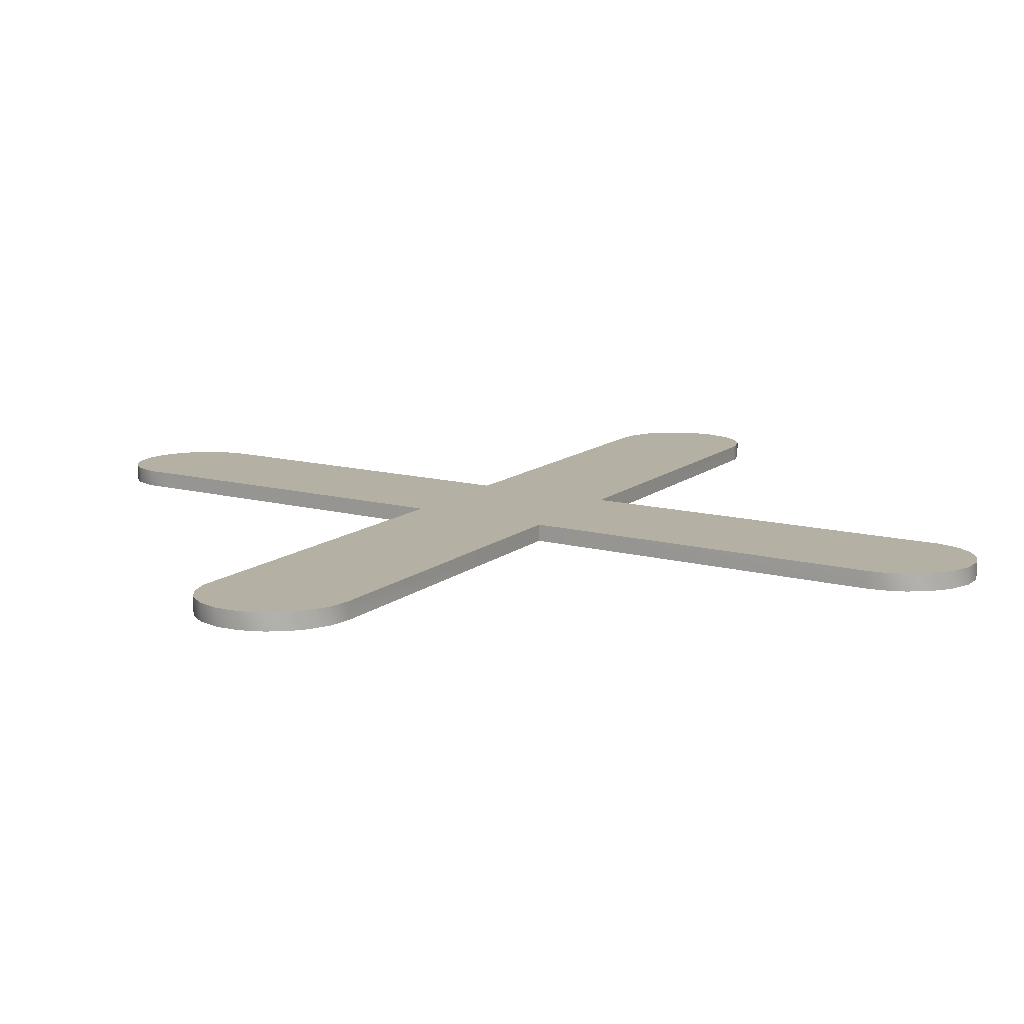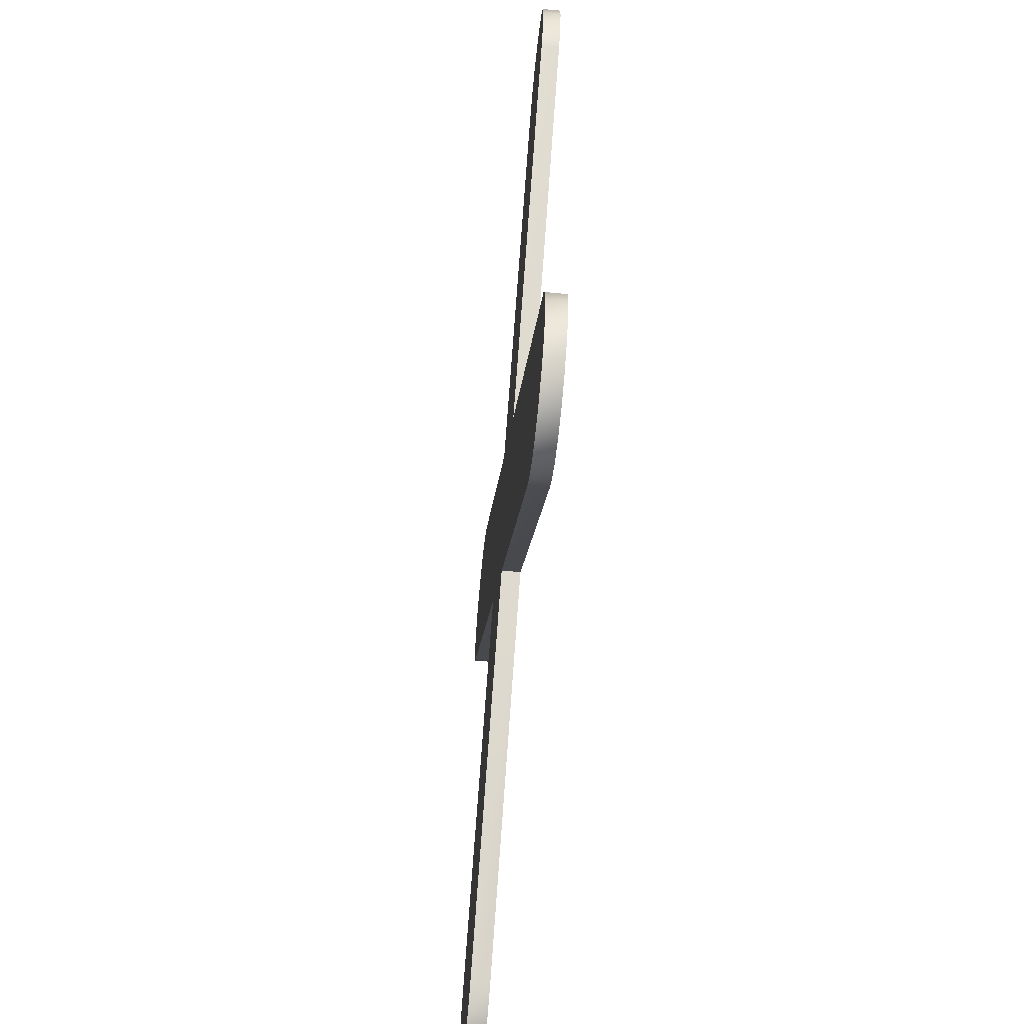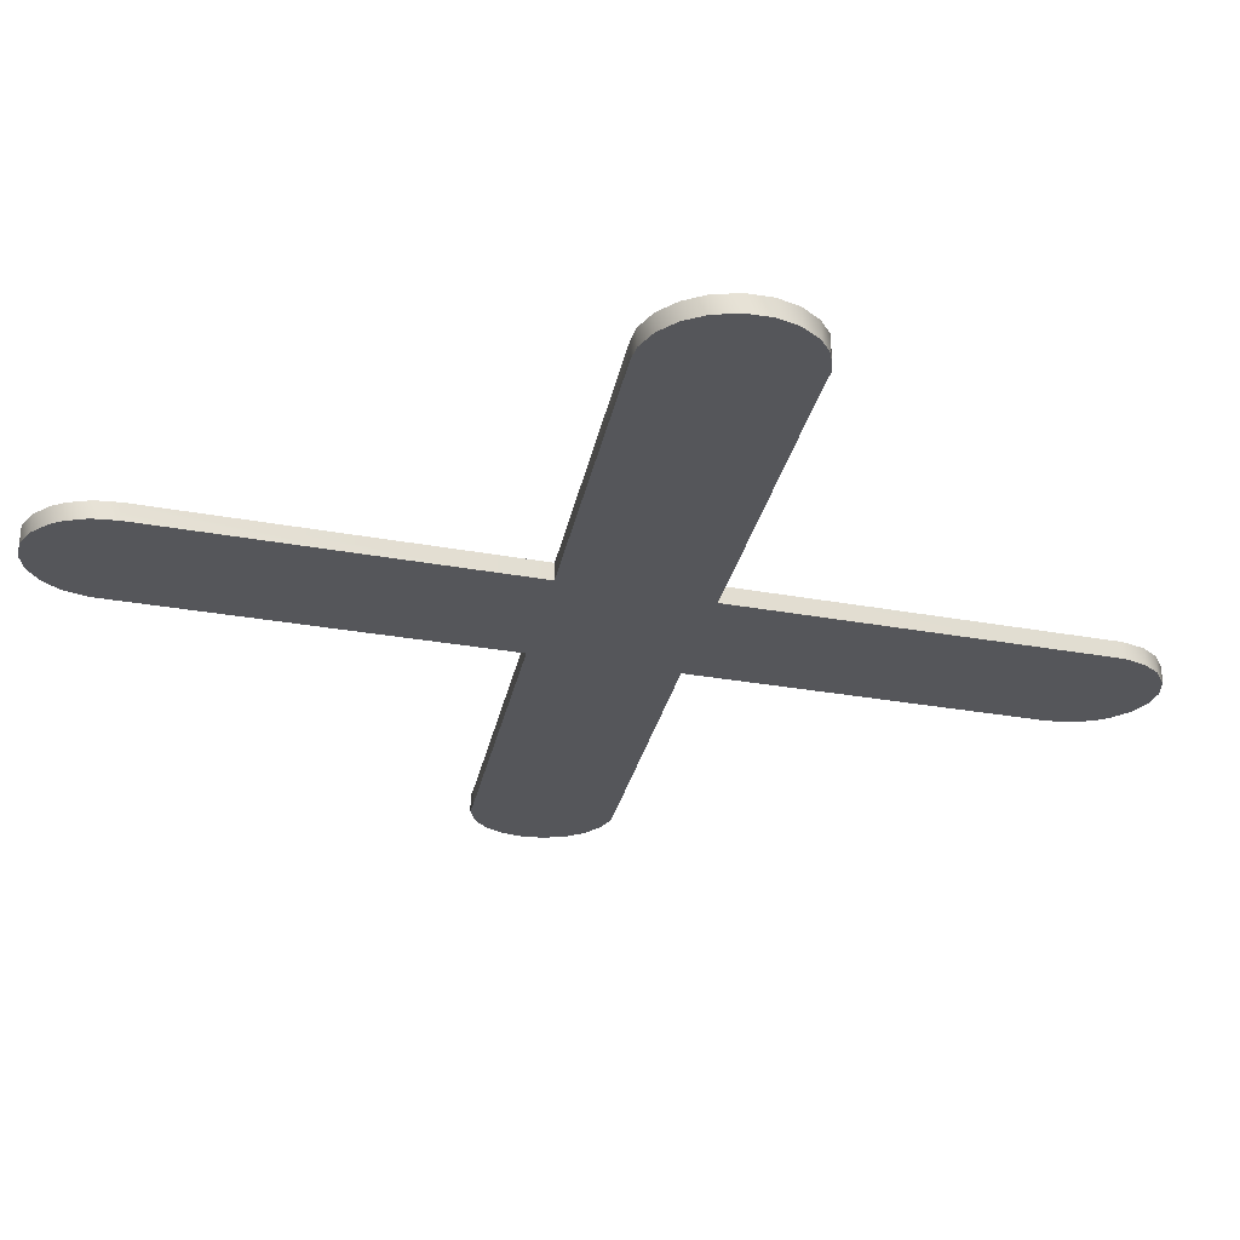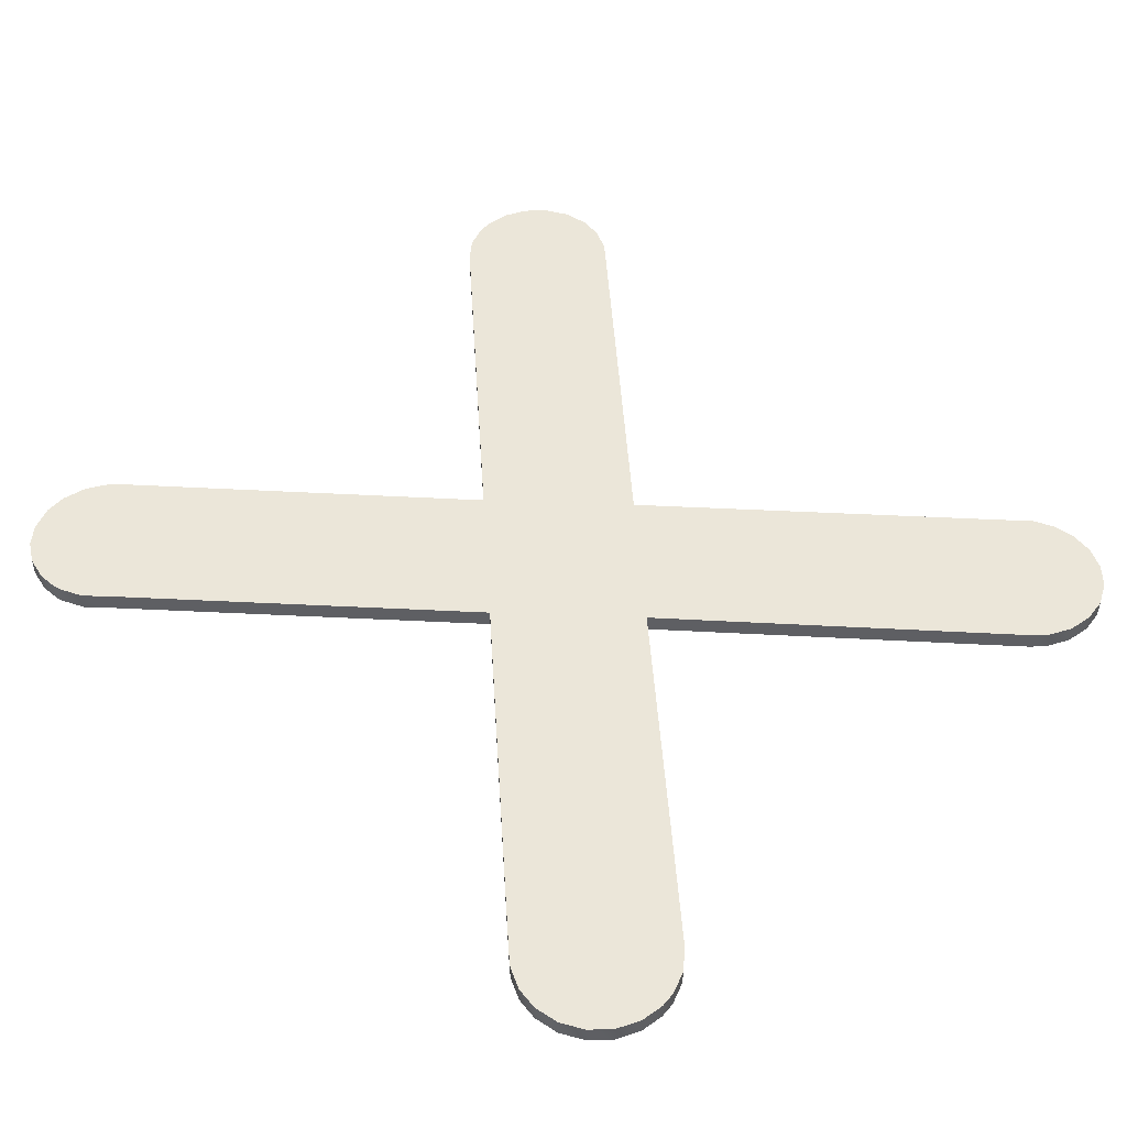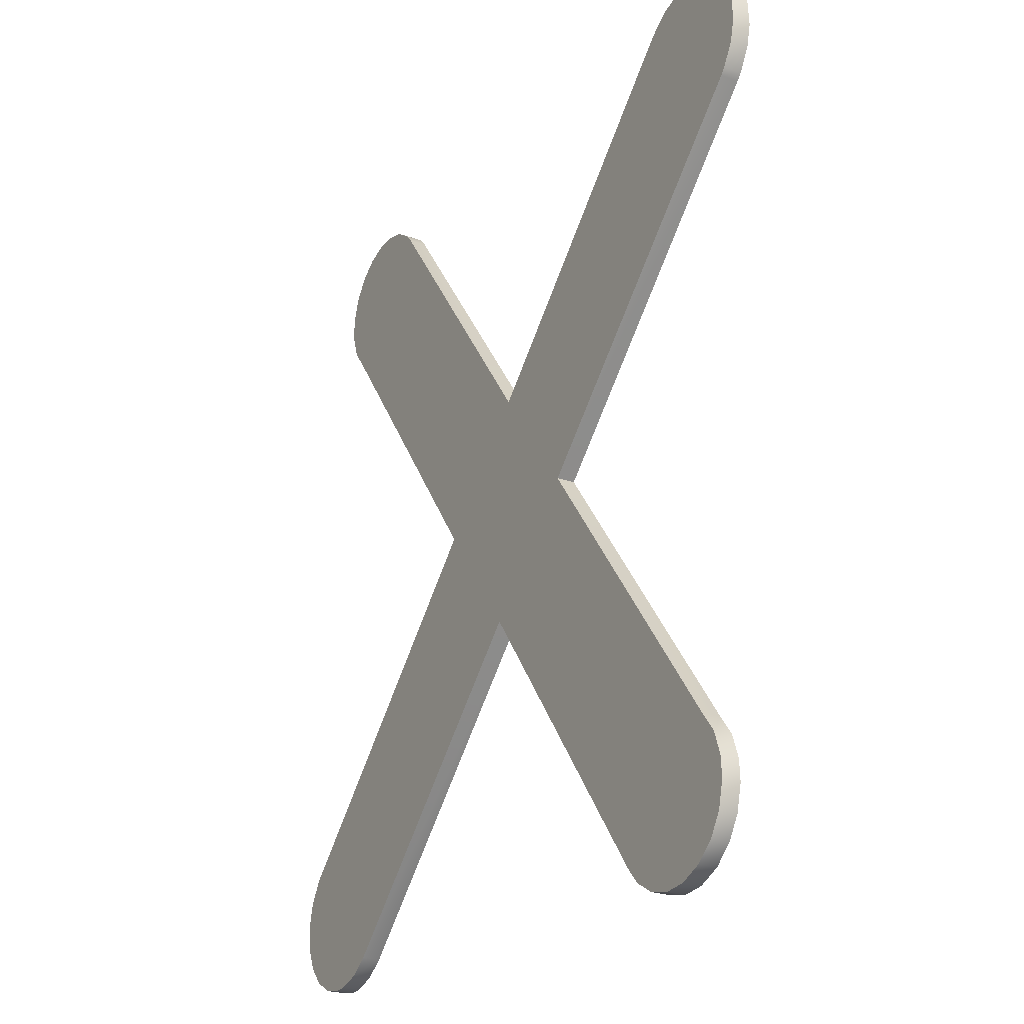
<metadata>
{"format":"obj","ext":"obj","renderer":"f3d","projection":"perspective","resolution":1024,"background":"white","views":[{"elev":11.5,"azim":-19.1,"up":"+Z"},{"elev":-65.5,"azim":84.4,"up":"+Y"},{"elev":-25.8,"azim":26.1,"up":"+Z"},{"elev":48.3,"azim":-50.4,"up":"+Z"},{"elev":-25.2,"azim":60.6,"up":"+Y"}]}
</metadata>
<code>
v 0.1597 -0.007426 0.0205
v 0.1597 -0.007426 0.0205
v 0.1597 -0.007426 0.0205
v 0.1597 -0.007426 0.0205
v 0.1597 -0.007426 0.0205
v 0.1597 -0.007426 0.0204
v 0.1597 -0.007426 0.0204
v 0.1597 -0.007426 0.0204
v 0.1597 -0.007426 0.0204
v 0.1597 -0.007311 0.0204
v 0.1597 -0.007311 0.0204
v 0.1597 -0.007311 0.0204
v 0.1597 -0.007311 0.0205
v 0.1597 -0.007311 0.0205
v 0.1597 -0.007311 0.0205
v 0.1597 -0.007311 0.0205
v 0.1597 -0.007176 0.0204
v 0.1597 -0.007176 0.0204
v 0.1597 -0.007176 0.0205
v 0.1597 -0.007176 0.0205
v 0.1596 -0.007065 0.0204
v 0.1596 -0.007065 0.0204
v 0.1596 -0.007065 0.0204
v 0.1596 -0.007065 0.0204
v 0.1596 -0.007065 0.0205
v 0.1596 -0.007065 0.0205
v 0.1596 -0.007065 0.0205
v 0.1596 -0.007065 0.0205
v 0.1583 -0.005313 0.0205
v 0.1583 -0.005313 0.0205
v 0.1583 -0.005313 0.0205
v 0.1583 -0.005313 0.0205
v 0.1583 -0.005313 0.0205
v 0.1583 -0.005313 0.0205
v 0.1583 -0.005313 0.0204
v 0.1583 -0.005313 0.0204
v 0.1583 -0.005313 0.0204
v 0.1583 -0.005313 0.0204
v 0.1583 -0.005313 0.0204
v 0.1583 -0.005313 0.0204
v 0.16 -0.003749 0.0205
v 0.16 -0.003749 0.0205
v 0.16 -0.003749 0.0205
v 0.16 -0.003749 0.0204
v 0.16 -0.003749 0.0204
v 0.16 -0.003749 0.0204
v 0.16 -0.003749 0.0204
v 0.16 -0.003717 0.0204
v 0.16 -0.003717 0.0204
v 0.16 -0.003717 0.0204
v 0.16 -0.003717 0.0204
v 0.16 -0.003717 0.0204
v 0.16 -0.003717 0.0205
v 0.16 -0.003717 0.0205
v 0.16 -0.003717 0.0205
v 0.16 -0.003717 0.0205
v 0.1601 -0.003602 0.0204
v 0.1601 -0.003602 0.0204
v 0.1601 -0.003602 0.0204
v 0.1601 -0.003602 0.0205
v 0.1601 -0.003602 0.0205
v 0.1601 -0.003602 0.0205
v 0.1601 -0.003478 0.0204
v 0.1601 -0.003478 0.0204
v 0.1601 -0.003478 0.0204
v 0.1601 -0.003478 0.0204
v 0.1601 -0.003478 0.0205
v 0.1601 -0.003478 0.0205
v 0.1601 -0.003478 0.0205
v 0.1601 -0.003478 0.0205
v 0.1601 -0.003336 0.0204
v 0.1601 -0.003336 0.0204
v 0.1601 -0.003336 0.0204
v 0.1601 -0.003336 0.0205
v 0.1601 -0.003336 0.0205
v 0.16 -0.003204 0.0204
v 0.16 -0.003204 0.0204
v 0.16 -0.003204 0.0205
v 0.16 -0.003204 0.0205
v 0.16 -0.003204 0.0205
v 0.1599 -0.003098 0.0204
v 0.1599 -0.003098 0.0204
v 0.1599 -0.003098 0.0204
v 0.1599 -0.003098 0.0205
v 0.1599 -0.003098 0.0205
v 0.1599 -0.003098 0.0205
v 0.1598 -0.003027 0.0204
v 0.1598 -0.003027 0.0204
v 0.1598 -0.003027 0.0205
v 0.1598 -0.003027 0.0205
v 0.1598 -0.003027 0.0205
v 0.1597 -0.002998 0.0204
v 0.1597 -0.002998 0.0204
v 0.1597 -0.002998 0.0204
v 0.1597 -0.002998 0.0204
v 0.1597 -0.002998 0.0205
v 0.1597 -0.002998 0.0205
v 0.1597 -0.002998 0.0205
v 0.1596 -0.003001 0.0204
v 0.1596 -0.003001 0.0204
v 0.1596 -0.003001 0.0204
v 0.1596 -0.003001 0.0205
v 0.1596 -0.003001 0.0205
v 0.1595 -0.003039 0.0204
v 0.1595 -0.003039 0.0204
v 0.1595 -0.003039 0.0204
v 0.1595 -0.003039 0.0205
v 0.1595 -0.003039 0.0205
v 0.1594 -0.003118 0.0204
v 0.1594 -0.003118 0.0204
v 0.1594 -0.003118 0.0204
v 0.1594 -0.003118 0.0204
v 0.1594 -0.003118 0.0205
v 0.1594 -0.003118 0.0205
v 0.1594 -0.003118 0.0205
v 0.1594 -0.003118 0.0205
v 0.1578 -0.004609 0.0205
v 0.1578 -0.004609 0.0205
v 0.1578 -0.004609 0.0205
v 0.1578 -0.004609 0.0205
v 0.1578 -0.004609 0.0205
v 0.1578 -0.004609 0.0205
v 0.1578 -0.004609 0.0204
v 0.1578 -0.004609 0.0204
v 0.1578 -0.004609 0.0204
v 0.1578 -0.004609 0.0204
v 0.1578 -0.004609 0.0204
v 0.1578 -0.004609 0.0204
v 0.1578 -0.004609 0.0204
v 0.1565 -0.002868 0.0205
v 0.1565 -0.002868 0.0205
v 0.1565 -0.002868 0.0205
v 0.1565 -0.002868 0.0205
v 0.1565 -0.002868 0.0205
v 0.1565 -0.002868 0.0204
v 0.1565 -0.002868 0.0204
v 0.1565 -0.002868 0.0204
v 0.1565 -0.002868 0.0204
v 0.1565 -0.002868 0.0204
v 0.1565 -0.002868 0.0204
v 0.1565 -0.002813 0.0204
v 0.1565 -0.002813 0.0204
v 0.1565 -0.002813 0.0204
v 0.1565 -0.002813 0.0205
v 0.1565 -0.002813 0.0205
v 0.1563 -0.002735 0.0204
v 0.1563 -0.002735 0.0204
v 0.1563 -0.002735 0.0205
v 0.1563 -0.002735 0.0205
v 0.1562 -0.002694 0.0204
v 0.1562 -0.002694 0.0204
v 0.1562 -0.002694 0.0205
v 0.1562 -0.002694 0.0205
v 0.1562 -0.002694 0.0205
v 0.1561 -0.002694 0.0204
v 0.1561 -0.002694 0.0204
v 0.1561 -0.002694 0.0205
v 0.1561 -0.002694 0.0205
v 0.1561 -0.002694 0.0205
v 0.1561 -0.002694 0.0205
v 0.156 -0.002737 0.0204
v 0.156 -0.002737 0.0204
v 0.156 -0.002737 0.0205
v 0.156 -0.002737 0.0205
v 0.1558 -0.002816 0.0204
v 0.1558 -0.002816 0.0204
v 0.1558 -0.002816 0.0205
v 0.1558 -0.002816 0.0205
v 0.1558 -0.002924 0.0204
v 0.1558 -0.002924 0.0204
v 0.1558 -0.002924 0.0205
v 0.1558 -0.002924 0.0205
v 0.1558 -0.002924 0.0205
v 0.1557 -0.003055 0.0204
v 0.1557 -0.003055 0.0204
v 0.1557 -0.003055 0.0204
v 0.1557 -0.003055 0.0205
v 0.1557 -0.003055 0.0205
v 0.1557 -0.003055 0.0205
v 0.1557 -0.003055 0.0205
v 0.1557 -0.003161 0.0204
v 0.1557 -0.003161 0.0204
v 0.1557 -0.003161 0.0204
v 0.1557 -0.003161 0.0204
v 0.1557 -0.003161 0.0205
v 0.1557 -0.003161 0.0205
v 0.1557 -0.003207 0.0204
v 0.1557 -0.003207 0.0204
v 0.1557 -0.003207 0.0204
v 0.1557 -0.003207 0.0205
v 0.1557 -0.003207 0.0205
v 0.1557 -0.003207 0.0205
v 0.1558 -0.003342 0.0204
v 0.1558 -0.003342 0.0204
v 0.1558 -0.003342 0.0204
v 0.1558 -0.003342 0.0205
v 0.1558 -0.003342 0.0205
v 0.1559 -0.003453 0.0204
v 0.1559 -0.003453 0.0204
v 0.1559 -0.003453 0.0204
v 0.1559 -0.003453 0.0205
v 0.1559 -0.003453 0.0205
v 0.1559 -0.003453 0.0205
v 0.1559 -0.003453 0.0205
v 0.1571 -0.005205 0.0205
v 0.1571 -0.005205 0.0205
v 0.1571 -0.005205 0.0205
v 0.1571 -0.005205 0.0205
v 0.1571 -0.005205 0.0205
v 0.1571 -0.005205 0.0205
v 0.1571 -0.005205 0.0205
v 0.1571 -0.005205 0.0204
v 0.1571 -0.005205 0.0204
v 0.1571 -0.005205 0.0204
v 0.1571 -0.005205 0.0204
v 0.1571 -0.005205 0.0204
v 0.1555 -0.006769 0.0205
v 0.1555 -0.006769 0.0205
v 0.1555 -0.006769 0.0205
v 0.1555 -0.006769 0.0204
v 0.1555 -0.006769 0.0204
v 0.1555 -0.0068 0.0204
v 0.1555 -0.0068 0.0204
v 0.1555 -0.0068 0.0204
v 0.1555 -0.0068 0.0204
v 0.1555 -0.0068 0.0205
v 0.1555 -0.0068 0.0205
v 0.1555 -0.0068 0.0205
v 0.1555 -0.0068 0.0205
v 0.1554 -0.006916 0.0204
v 0.1554 -0.006916 0.0204
v 0.1554 -0.006916 0.0204
v 0.1554 -0.006916 0.0205
v 0.1554 -0.006916 0.0205
v 0.1554 -0.006916 0.0205
v 0.1554 -0.00704 0.0204
v 0.1554 -0.00704 0.0204
v 0.1554 -0.00704 0.0204
v 0.1554 -0.00704 0.0205
v 0.1554 -0.00704 0.0205
v 0.1554 -0.00704 0.0205
v 0.1554 -0.00704 0.0205
v 0.1554 -0.007182 0.0204
v 0.1554 -0.007182 0.0204
v 0.1554 -0.007182 0.0204
v 0.1554 -0.007182 0.0205
v 0.1554 -0.007182 0.0205
v 0.1554 -0.007314 0.0204
v 0.1554 -0.007314 0.0204
v 0.1554 -0.007314 0.0205
v 0.1554 -0.007314 0.0205
v 0.1554 -0.007314 0.0205
v 0.1555 -0.00742 0.0204
v 0.1555 -0.00742 0.0204
v 0.1555 -0.00742 0.0204
v 0.1555 -0.00742 0.0205
v 0.1555 -0.00742 0.0205
v 0.1555 -0.00742 0.0205
v 0.1556 -0.007491 0.0204
v 0.1556 -0.007491 0.0204
v 0.1556 -0.007491 0.0205
v 0.1556 -0.007491 0.0205
v 0.1556 -0.007491 0.0205
v 0.1558 -0.00752 0.0204
v 0.1558 -0.00752 0.0204
v 0.1558 -0.00752 0.0204
v 0.1558 -0.00752 0.0205
v 0.1558 -0.00752 0.0205
v 0.1558 -0.00752 0.0205
v 0.1559 -0.007517 0.0204
v 0.1559 -0.007517 0.0204
v 0.1559 -0.007517 0.0205
v 0.1559 -0.007517 0.0205
v 0.1559 -0.007517 0.0205
v 0.156 -0.007479 0.0204
v 0.156 -0.007479 0.0204
v 0.156 -0.007479 0.0204
v 0.156 -0.007479 0.0205
v 0.156 -0.007479 0.0205
v 0.1561 -0.0074 0.0204
v 0.1561 -0.0074 0.0204
v 0.1561 -0.0074 0.0204
v 0.1561 -0.0074 0.0205
v 0.1561 -0.0074 0.0205
v 0.1561 -0.0074 0.0205
v 0.1561 -0.0074 0.0205
v 0.1561 -0.0074 0.0205
v 0.1577 -0.005909 0.0205
v 0.1577 -0.005909 0.0205
v 0.1577 -0.005909 0.0205
v 0.1577 -0.005909 0.0205
v 0.1577 -0.005909 0.0205
v 0.1577 -0.005909 0.0205
v 0.1577 -0.005909 0.0204
v 0.1577 -0.005909 0.0204
v 0.1577 -0.005909 0.0204
v 0.1577 -0.005909 0.0204
v 0.1577 -0.005909 0.0204
v 0.159 -0.00765 0.0205
v 0.159 -0.00765 0.0205
v 0.159 -0.00765 0.0205
v 0.159 -0.00765 0.0204
v 0.159 -0.00765 0.0204
v 0.159 -0.00765 0.0204
v 0.159 -0.00765 0.0204
v 0.159 -0.007722 0.0204
v 0.159 -0.007722 0.0204
v 0.159 -0.007722 0.0204
v 0.159 -0.007722 0.0204
v 0.159 -0.007722 0.0204
v 0.159 -0.007722 0.0205
v 0.159 -0.007722 0.0205
v 0.159 -0.007722 0.0205
v 0.159 -0.007722 0.0205
v 0.1591 -0.007793 0.0204
v 0.1591 -0.007793 0.0204
v 0.1591 -0.007793 0.0204
v 0.1591 -0.007793 0.0205
v 0.1591 -0.007793 0.0205
v 0.1591 -0.007793 0.0205
v 0.1593 -0.007827 0.0204
v 0.1593 -0.007827 0.0204
v 0.1593 -0.007827 0.0204
v 0.1593 -0.007827 0.0204
v 0.1593 -0.007827 0.0205
v 0.1593 -0.007827 0.0205
v 0.1593 -0.007827 0.0205
v 0.1593 -0.007827 0.0205
v 0.1593 -0.007827 0.0205
v 0.1594 -0.007818 0.0204
v 0.1594 -0.007818 0.0204
v 0.1594 -0.007818 0.0204
v 0.1594 -0.007818 0.0205
v 0.1594 -0.007818 0.0205
v 0.1595 -0.007766 0.0204
v 0.1595 -0.007766 0.0204
v 0.1595 -0.007766 0.0205
v 0.1595 -0.007766 0.0205
v 0.1595 -0.007766 0.0205
v 0.1596 -0.007675 0.0204
v 0.1596 -0.007675 0.0204
v 0.1596 -0.007675 0.0204
v 0.1596 -0.007675 0.0204
v 0.1596 -0.007675 0.0205
v 0.1596 -0.007675 0.0205
v 0.1596 -0.007675 0.0205
v 0.1597 -0.00756 0.0204
v 0.1597 -0.00756 0.0204
v 0.1597 -0.00756 0.0204
v 0.1597 -0.00756 0.0205
v 0.1597 -0.00756 0.0205
v 0.1597 -0.00756 0.0205
f 1 8 10
f 1 10 14
f 14 10 17
f 14 17 20
f 20 17 21
f 20 21 26
f 30 26 38
f 38 26 21
f 42 34 46
f 46 34 40
f 42 46 52
f 42 52 54
f 54 52 57
f 54 57 60
f 60 57 65
f 60 65 70
f 70 65 73
f 70 73 75
f 75 73 76
f 75 76 78
f 78 76 82
f 78 82 84
f 84 82 87
f 84 87 90
f 90 87 92
f 90 92 96
f 96 92 100
f 96 100 102
f 102 100 104
f 102 104 108
f 108 104 109
f 108 109 116
f 122 116 123
f 123 116 109
f 133 121 139
f 139 121 125
f 133 139 142
f 133 142 144
f 144 142 147
f 144 147 148
f 148 147 151
f 148 151 152
f 152 151 156
f 152 156 160
f 160 156 162
f 160 162 163
f 163 162 165
f 163 165 167
f 167 165 169
f 167 169 171
f 171 169 175
f 171 175 180
f 180 175 182
f 180 182 185
f 185 182 187
f 185 187 190
f 190 187 193
f 190 193 197
f 197 193 198
f 197 198 203
f 206 203 213
f 213 203 198
f 217 205 221
f 221 205 215
f 217 221 223
f 217 223 226
f 226 223 232
f 226 232 233
f 233 232 238
f 233 238 239
f 239 238 245
f 239 245 247
f 247 245 249
f 247 249 250
f 250 249 255
f 250 255 258
f 258 255 260
f 258 260 261
f 261 260 264
f 261 264 267
f 267 264 270
f 267 270 273
f 273 270 277
f 273 277 278
f 278 277 281
f 278 281 285
f 288 285 294
f 294 285 281
f 300 292 305
f 305 292 295
f 300 305 309
f 300 309 311
f 311 309 315
f 311 315 318
f 318 315 322
f 318 322 326
f 326 322 331
f 326 331 333
f 333 331 336
f 333 336 337
f 337 336 341
f 337 341 344
f 344 341 348
f 344 348 350
f 350 348 8
f 350 8 1
f 13 19 27
f 291 211 284
f 286 207 218
f 287 219 229
f 118 33 114
f 115 32 43
f 113 41 56
f 263 268 241
f 91 97 67
f 279 283 274
f 272 284 227
f 272 227 268
f 269 228 235
f 268 234 241
f 312 320 2
f 3 319 328
f 4 329 351
f 5 15 313
f 314 16 25
f 312 28 301
f 301 28 32
f 299 29 293
f 290 31 120
f 289 119 210
f 209 117 132
f 208 131 201
f 107 115 103
f 103 115 53
f 103 53 97
f 98 55 61
f 97 62 67
f 196 202 192
f 191 204 134
f 192 130 186
f 186 130 145
f 186 145 178
f 178 145 149
f 157 164 168
f 334 338 327
f 325 339 345
f 327 346 352
f 149 154 178
f 179 153 159
f 177 158 172
f 173 157 168
f 246 252 241
f 240 251 257
f 242 256 262
f 74 80 67
f 69 79 85
f 68 86 89
f 212 199 138
f 137 200 194
f 66 59 94
f 93 58 50
f 95 51 101
f 18 310 22
f 23 307 304
f 24 302 39
f 236 231 265
f 266 230 224
f 265 222 271
f 303 297 35
f 37 296 127
f 36 129 44
f 45 128 110
f 47 112 51
f 48 111 106
f 49 105 99
f 18 12 310
f 308 11 7
f 306 6 317
f 316 9 323
f 140 126 216
f 214 124 298
f 214 298 220
f 220 298 282
f 220 282 222
f 225 280 275
f 222 276 271
f 166 161 155
f 195 189 136
f 135 188 184
f 136 181 141
f 143 183 176
f 141 174 146
f 146 174 150
f 335 332 340
f 342 330 321
f 343 324 349
f 347 323 9
f 77 72 81
f 83 71 63
f 81 64 88
f 88 64 95
f 248 244 253
f 254 243 237
f 253 236 259
f 259 236 265
f 150 174 155
f 155 174 170
f 155 170 166

</code>
